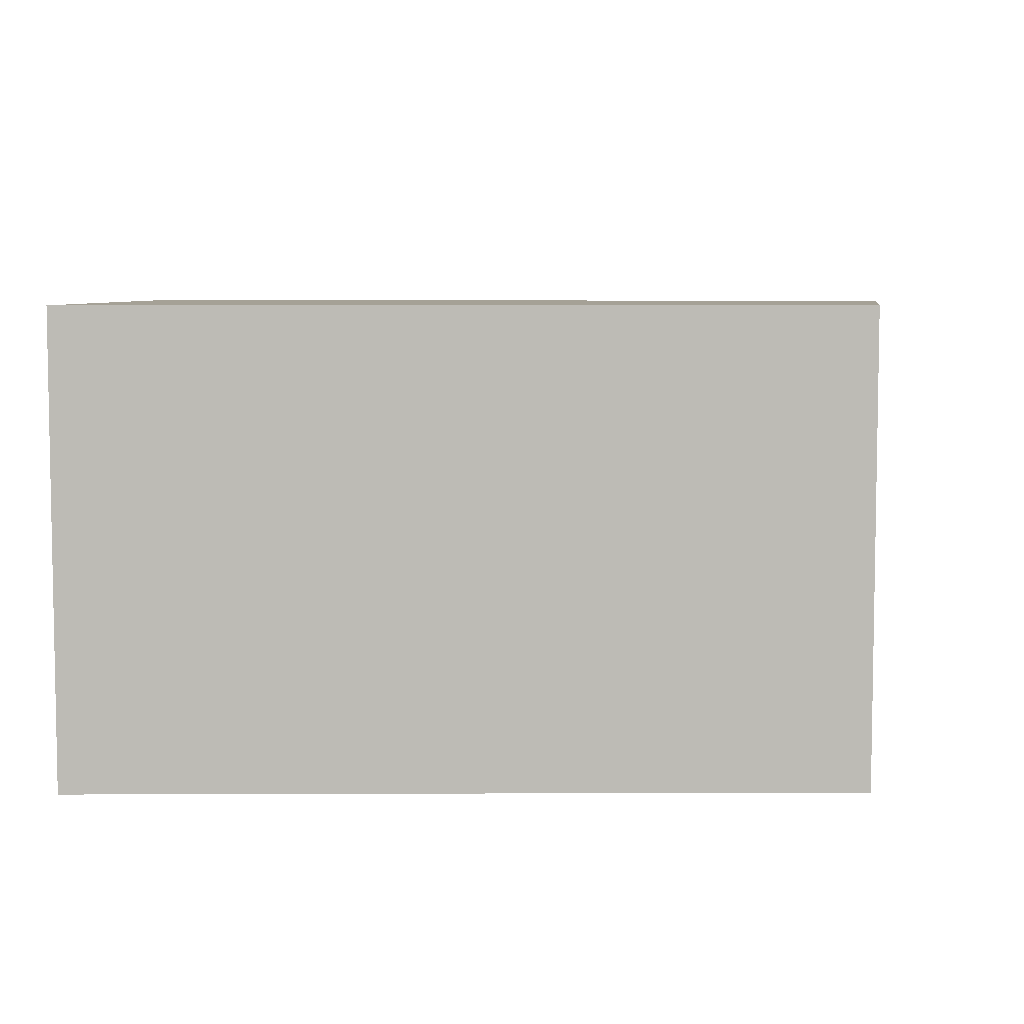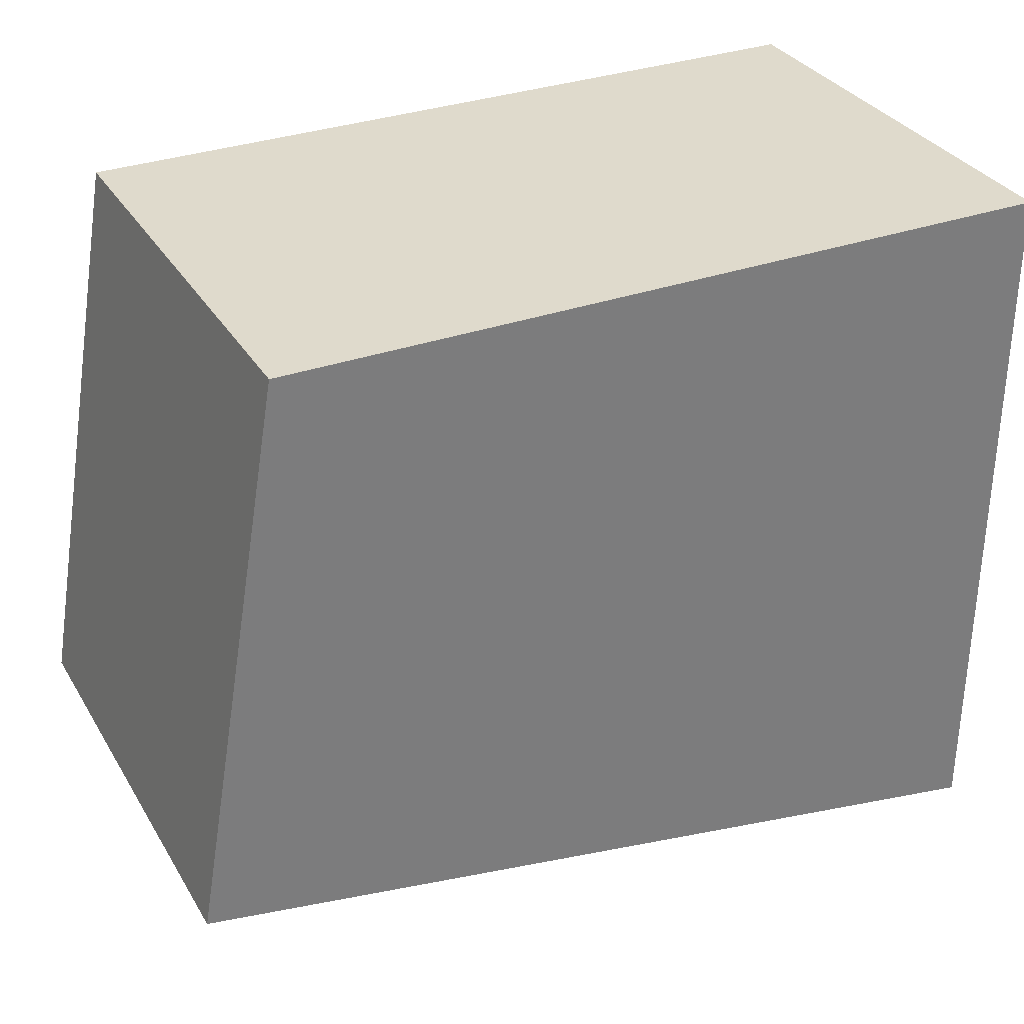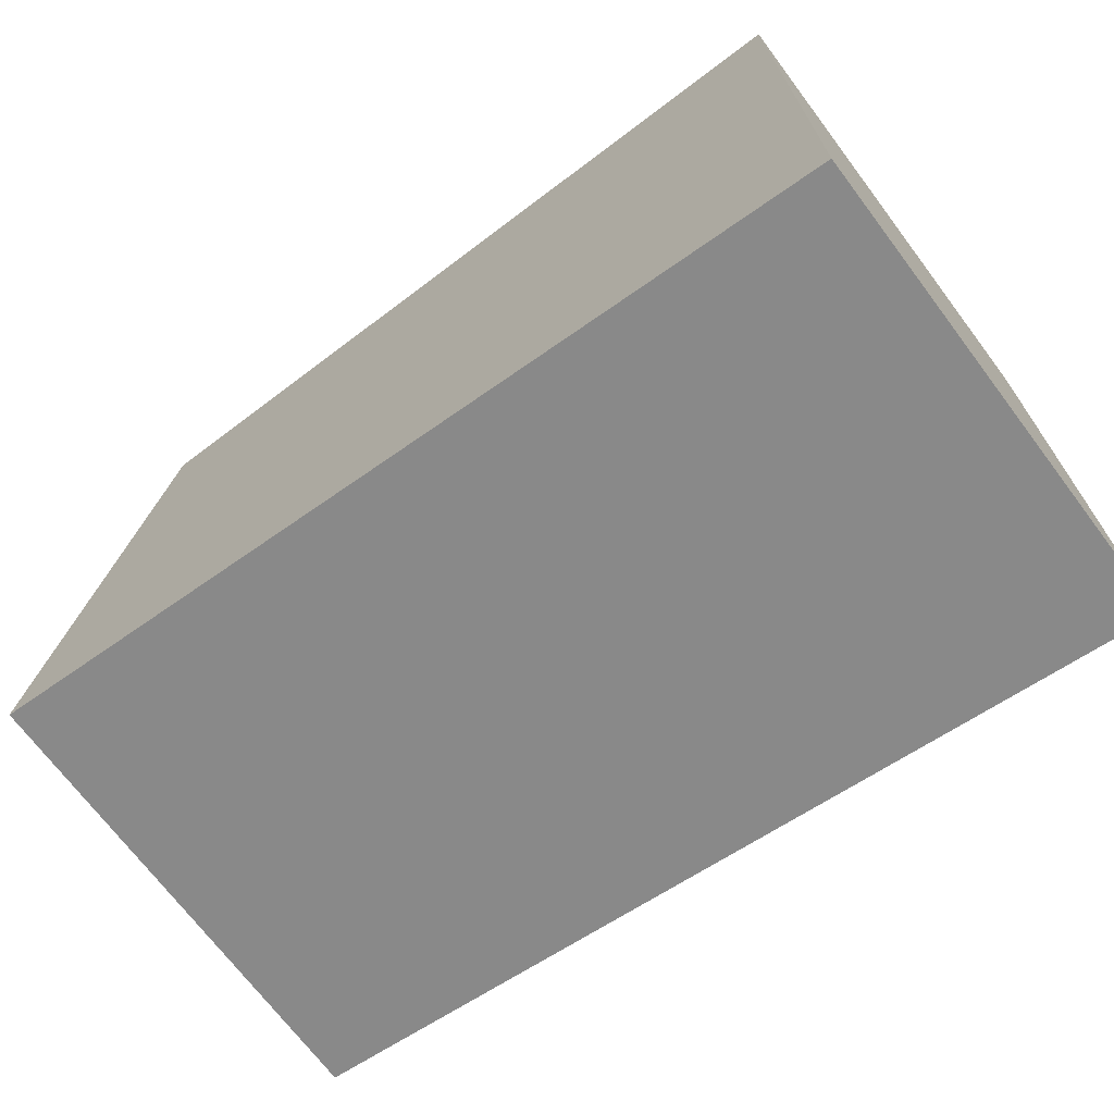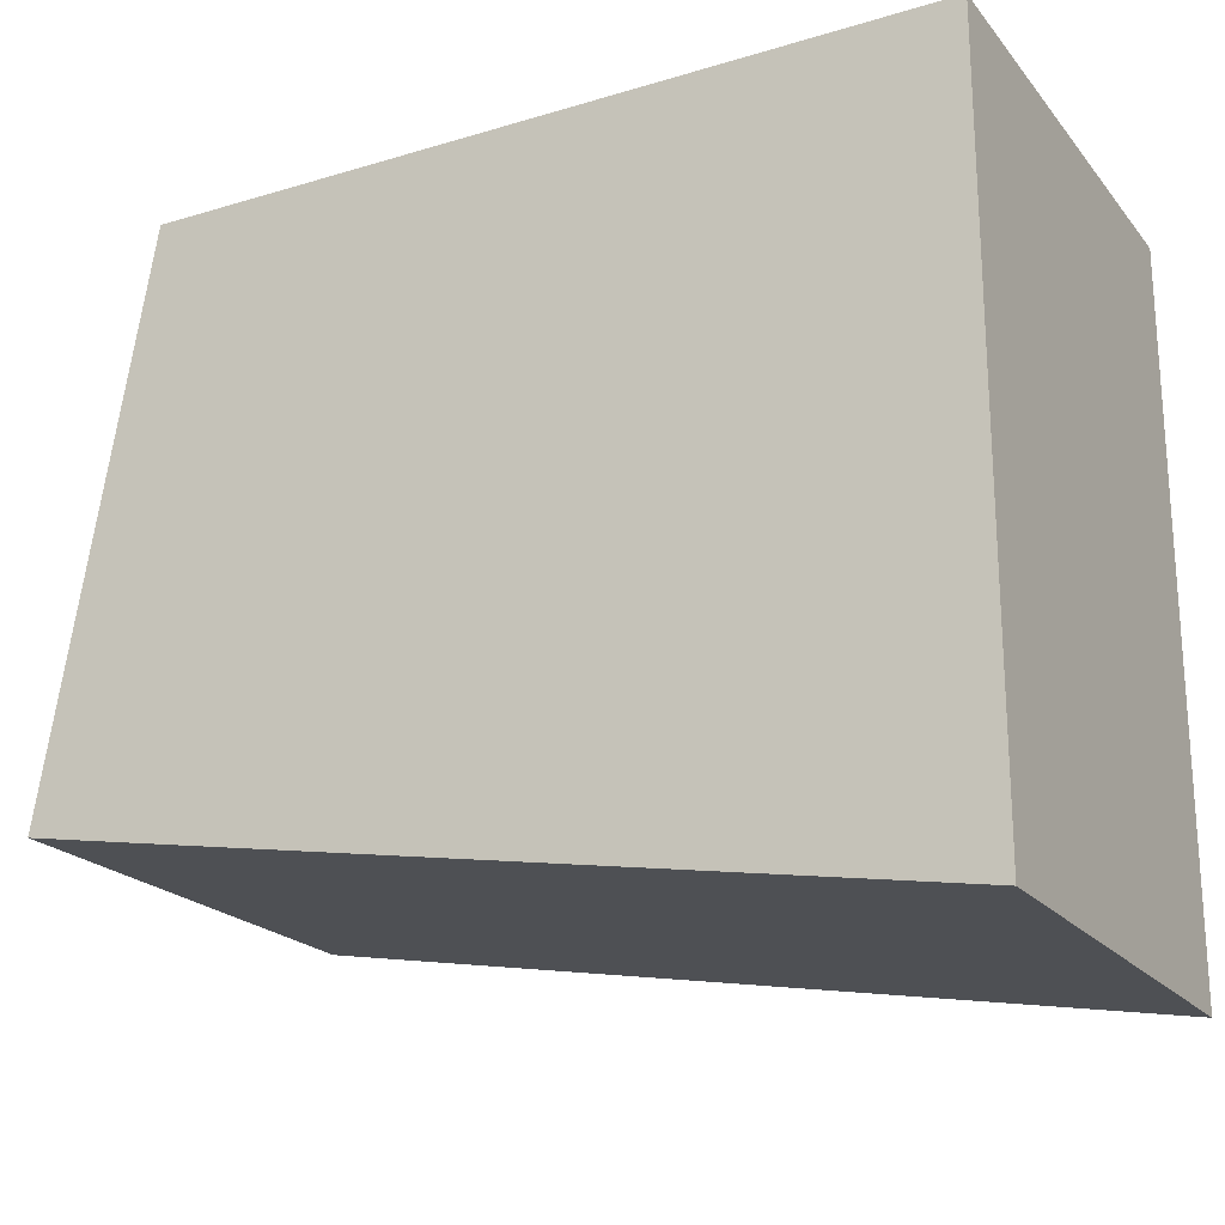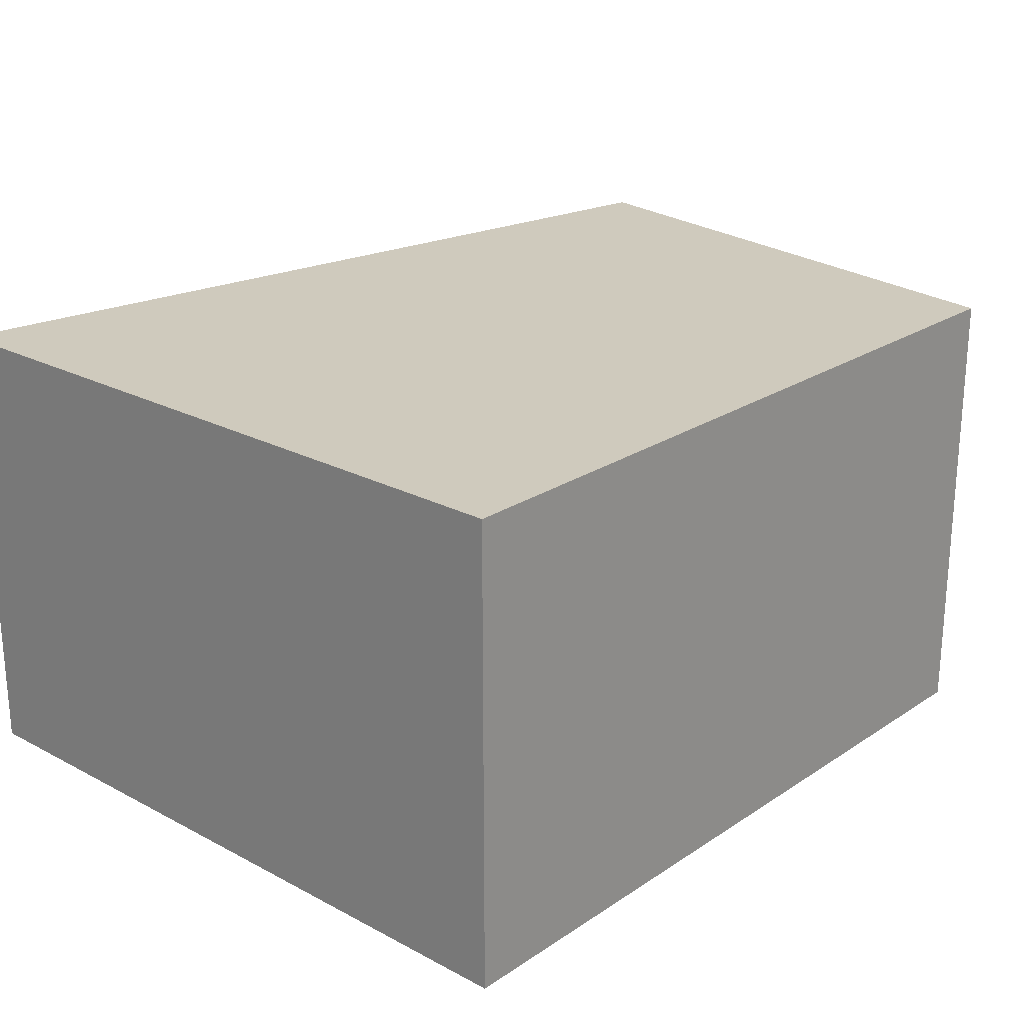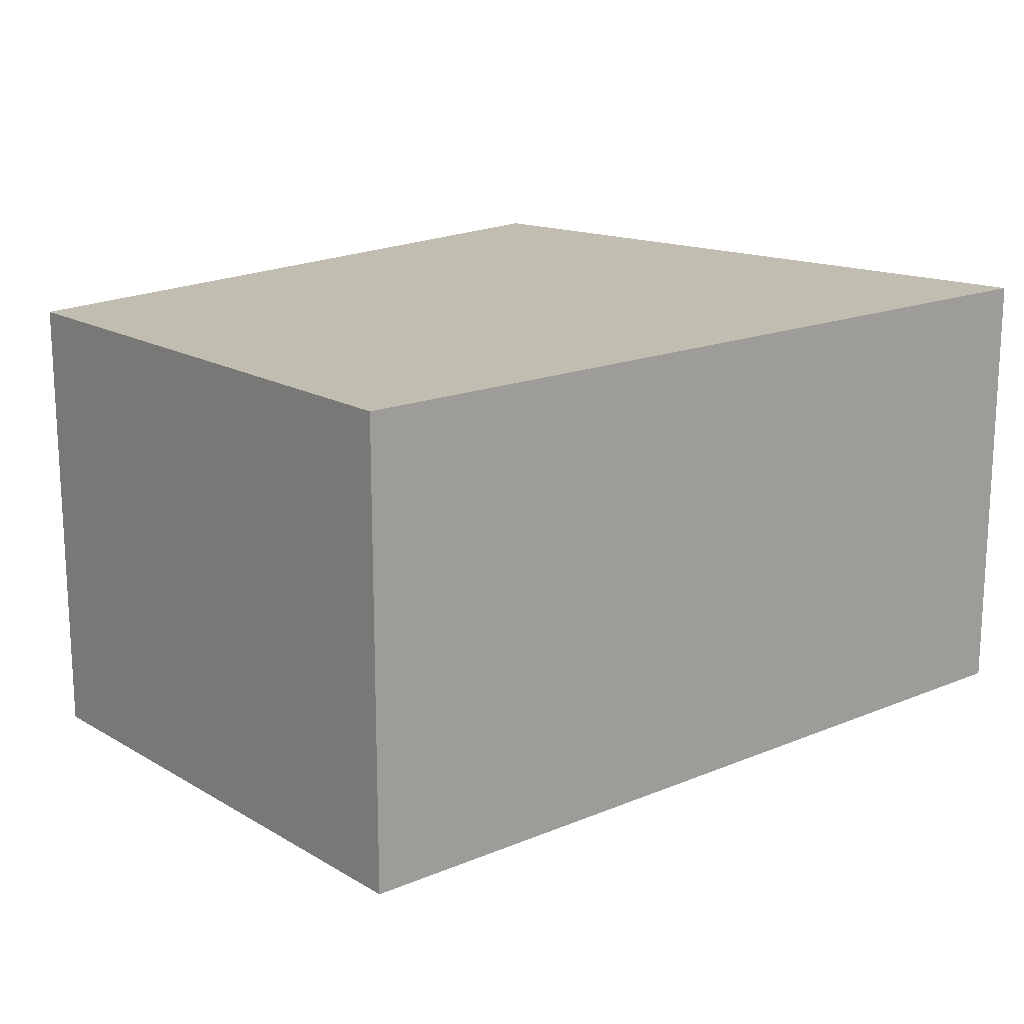
<metadata>
{"format":"obj","ext":"obj","renderer":"f3d","projection":"perspective","resolution":1024,"background":"white","views":[{"elev":6.1,"azim":-0.6,"up":"+Y"},{"elev":32.5,"azim":153.5,"up":"+Z"},{"elev":-70.6,"azim":-143.0,"up":"+Z"},{"elev":-21.1,"azim":-151.9,"up":"+Z"},{"elev":22.9,"azim":-48.1,"up":"+Y"},{"elev":16.8,"azim":129.9,"up":"+Y"}]}
</metadata>
<code>
g Mesh1 Group1 Model
v 0 0 -5.1
v 6.21 0 -4
v 5.52 0 -0
v 0 0 -0
f 1 2 3 4
v 0 3.3 -5.1
v 6.21 3.3 -4
f 5 6 2 1
v 0 3.3 -0
v 5.52 3.3 -0
f 7 8 6 5
f 8 7 4 3
f 7 5 1 4
f 3 2 6 8

</code>
